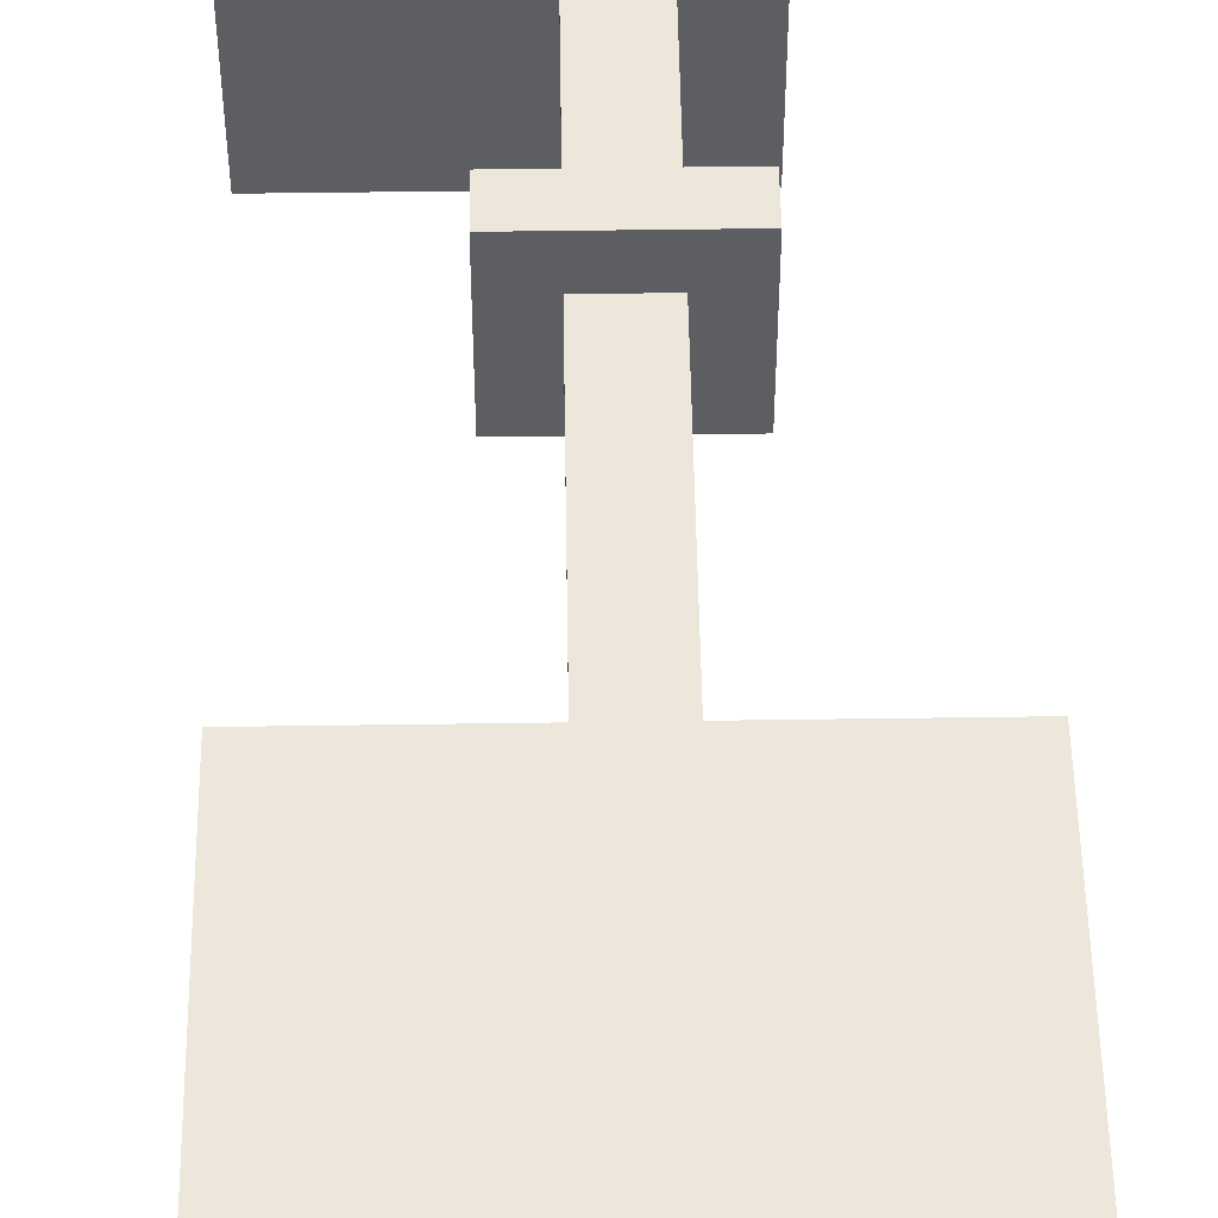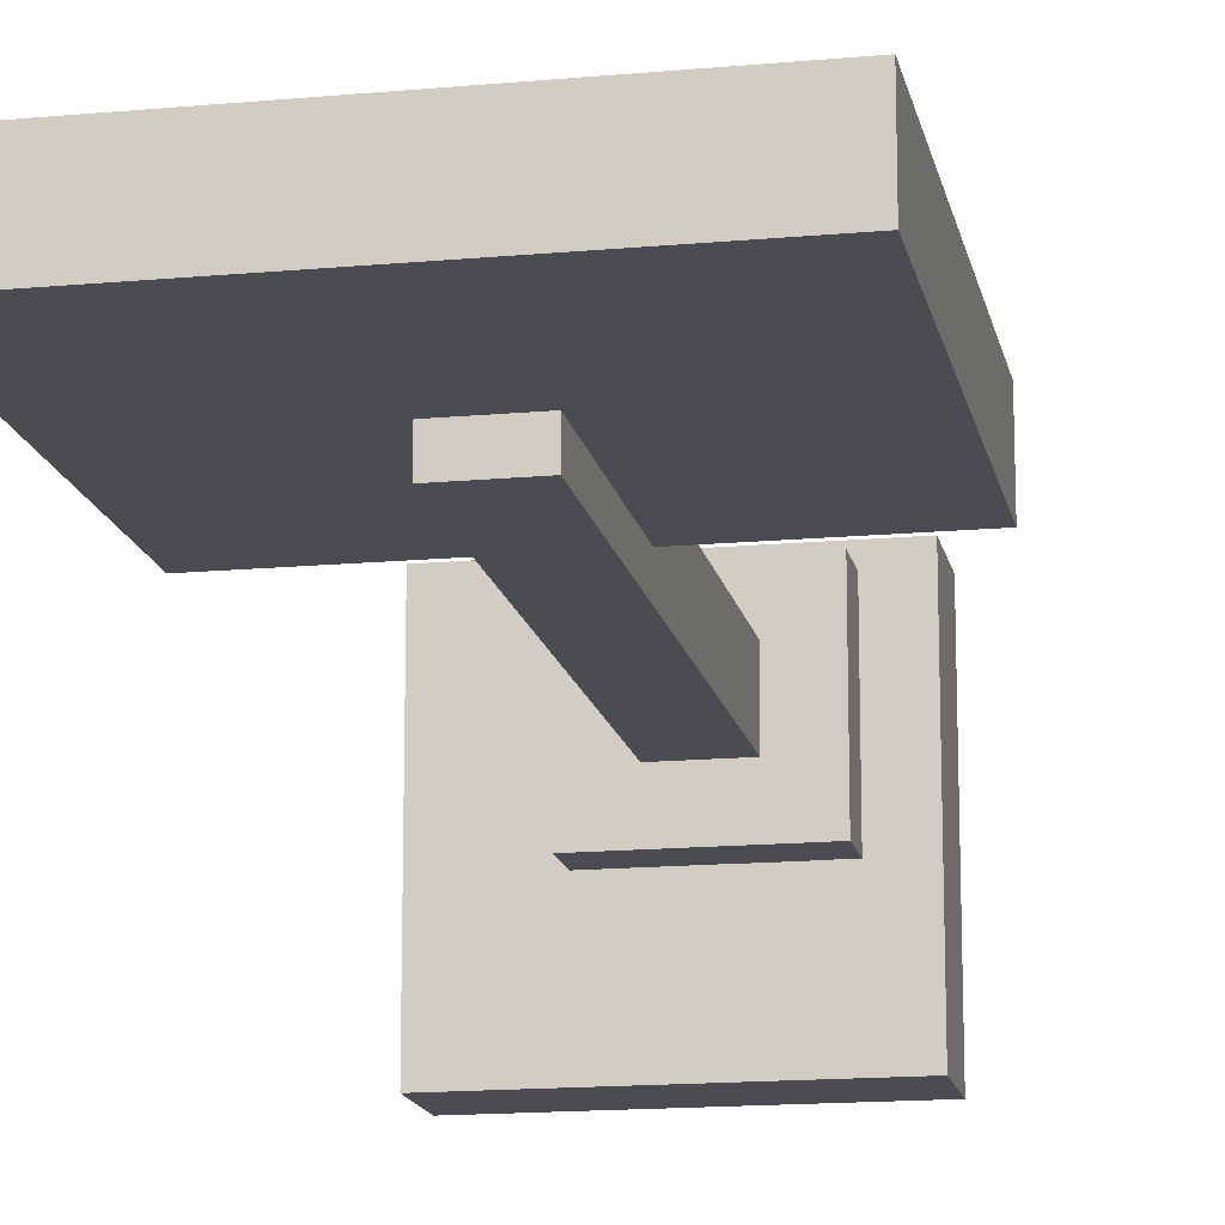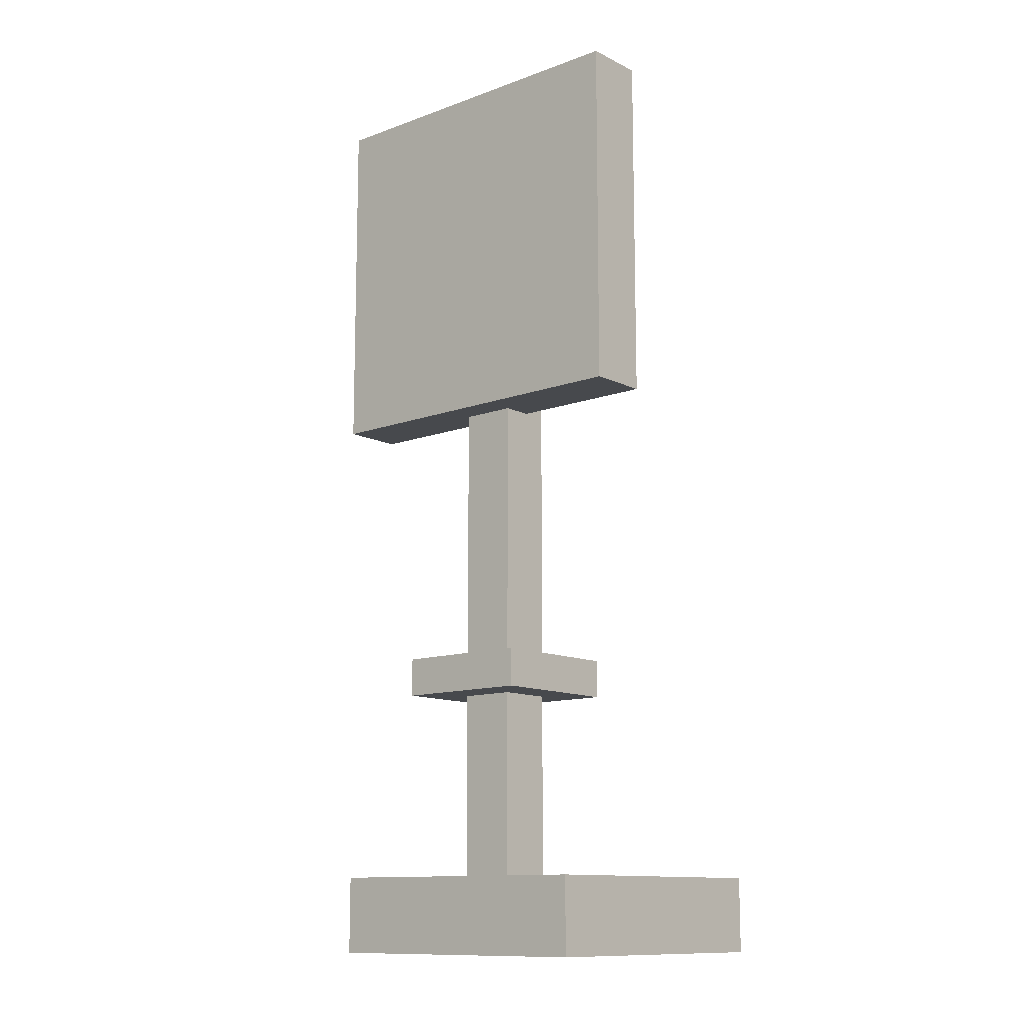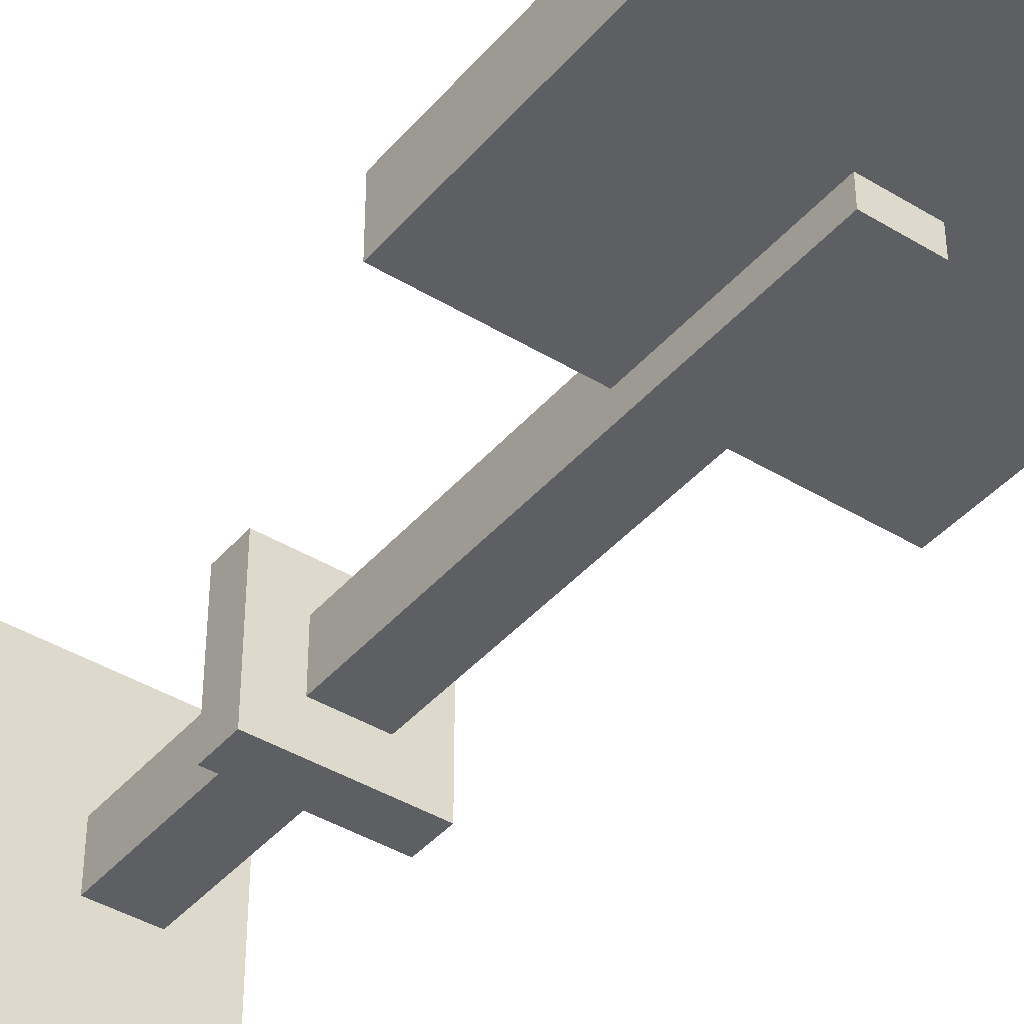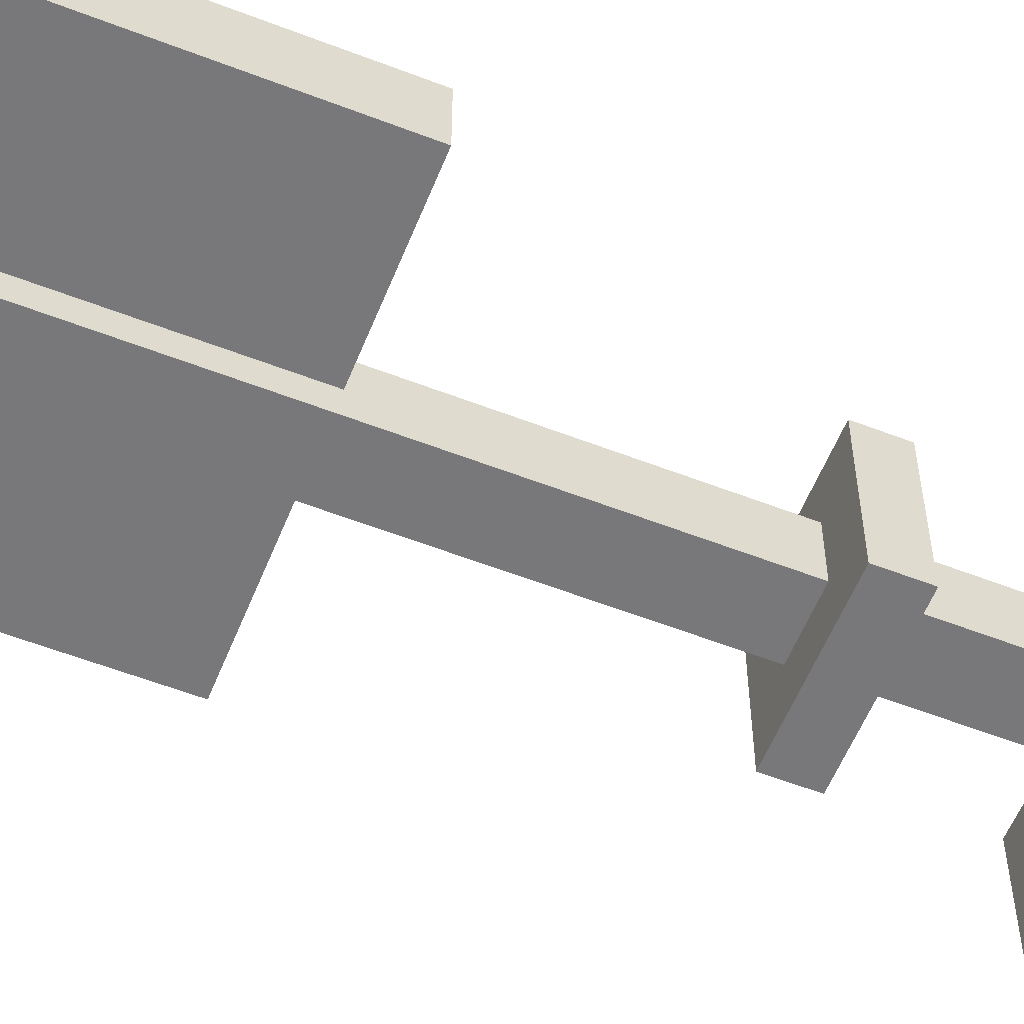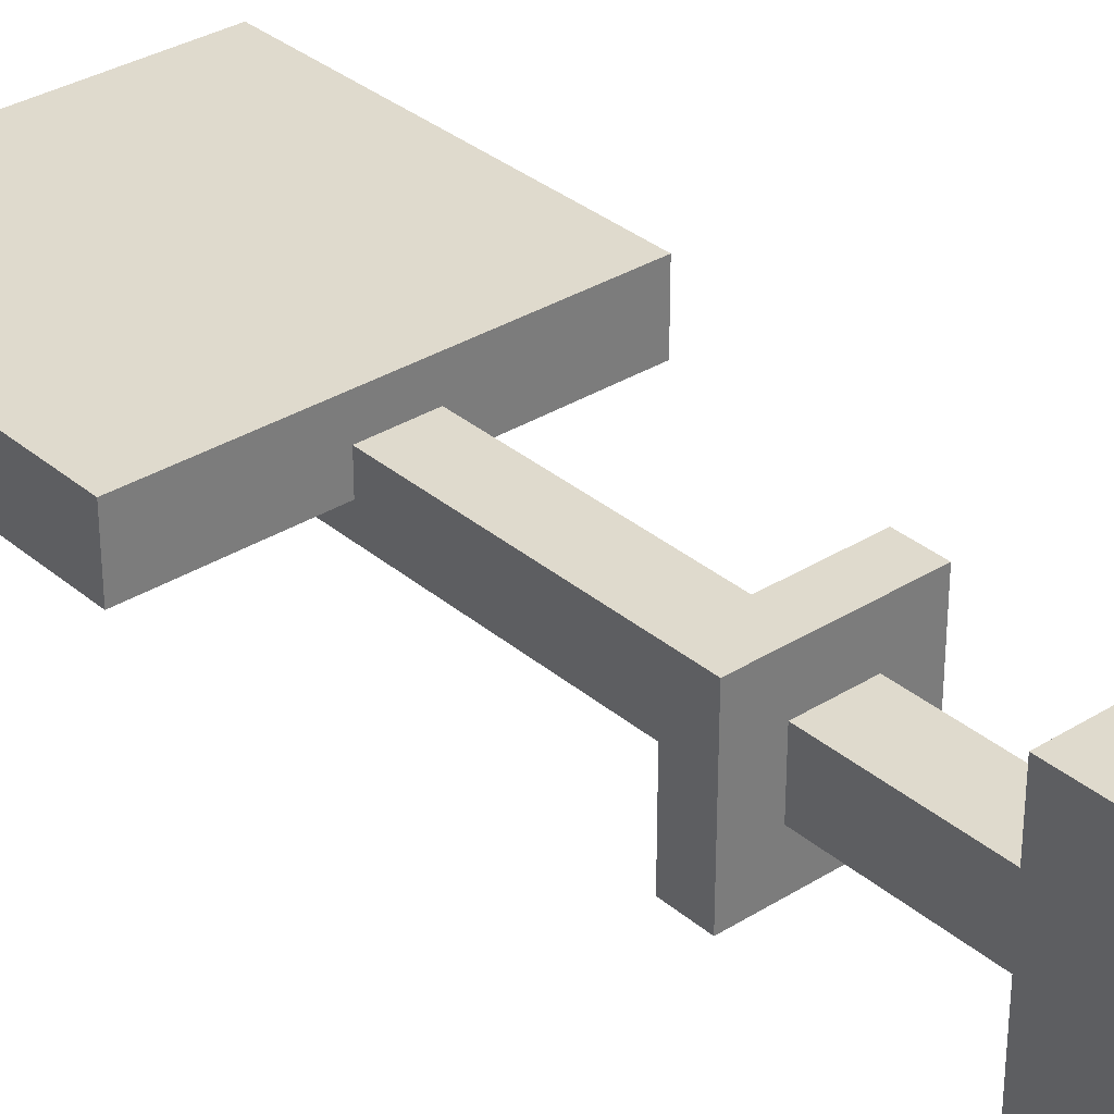
<metadata>
{"format":"obj","ext":"obj","renderer":"f3d","projection":"perspective","resolution":1024,"background":"white","views":[{"elev":51.2,"azim":179.1,"up":"+Z"},{"elev":-15.3,"azim":-168.9,"up":"+Z"},{"elev":-12.1,"azim":41.0,"up":"+Y"},{"elev":-41.1,"azim":143.4,"up":"+Z"},{"elev":-57.6,"azim":-111.9,"up":"+Z"},{"elev":32.9,"azim":-40.8,"up":"+Z"}]}
</metadata>
<code>
g default
v 0.3656 1.236 0.1286
v 0.3656 1.236 -0.006503
v 0.3656 2.007 0.1286
v 0.3656 2.007 -0.006503
v -0.4056 2.007 0.1286
v -0.4056 2.007 -0.006503
v -0.4056 1.236 0.1286
v -0.4056 1.236 -0.006503
v -0.35 1.291 0.1286
v 0.31 1.291 0.1286
v 0.31 1.951 0.1286
v -0.35 1.951 0.1286
v -0.284 1.951 0.1286
v 0.31 1.357 0.1286
v -0.35 1.885 0.1286
v 0.244 1.291 0.1286
v 0.4056 0 0.3052
v 0.4056 0 -0.3052
v 0.03943 1.64 0.06103
v 0.03943 1.64 -0.06103
v -0.08263 1.64 0.06103
v -0.08263 1.64 -0.06103
v -0.2049 0 0.3052
v -0.2049 0 -0.3052
v -0.2049 0.1604 0.3052
v 0.4056 0.1604 0.3052
v 0.4056 0.1604 -0.3052
v -0.2049 0.1604 -0.3052
v 0.03943 0.1604 -0.06103
v 0.03943 0.1604 0.06103
v -0.08263 0.1604 0.06103
v -0.08263 0.1604 -0.06103
v 0.03943 0.5721 -0.06103
v 0.03943 0.5721 0.06103
v -0.08263 0.5721 0.06103
v -0.08263 0.5721 -0.06103
v 0.03943 0.6557 -0.06103
v 0.03943 0.6557 0.06103
v -0.08263 0.6557 0.06103
v -0.08263 0.6557 -0.06103
v 0.1294 0.5721 -0.151
v 0.1294 0.5721 0.151
v 0.1294 0.6557 -0.151
v 0.1294 0.6557 0.151
v -0.1726 0.5721 0.151
v -0.1726 0.6557 0.151
v -0.1726 0.6557 -0.151
v -0.1726 0.5721 -0.151
g SM_Prop_Sign_01:Mesh
f 1 2 3
f 3 2 4
f 3 4 5
f 5 4 6
f 5 6 7
f 7 6 8
f 7 8 1
f 1 8 2
f 2 8 4
f 4 8 6
f 13 14 11
f 7 1 9
f 9 1 16
f 1 10 16
f 1 3 10
f 10 3 14
f 3 11 14
f 3 5 11
f 11 5 13
f 5 12 13
f 5 7 12
f 12 7 15
f 7 9 15
f 10 14 16
f 16 14 15
f 12 15 13
f 15 14 13
f 9 16 15
f 26 27 30
f 30 27 29
f 19 20 21
f 21 20 22
f 31 32 25
f 25 32 28
f 23 24 17
f 17 24 18
f 27 28 29
f 29 28 32
f 26 30 25
f 25 30 31
f 23 17 25
f 25 17 26
f 17 18 26
f 26 18 27
f 18 24 27
f 27 24 28
f 25 28 23
f 23 28 24
f 30 29 34
f 34 29 33
f 31 30 35
f 35 30 34
f 35 36 31
f 31 36 32
f 29 32 33
f 33 32 36
f 42 41 44
f 44 41 43
f 45 42 46
f 46 42 44
f 46 47 45
f 45 47 48
f 41 48 43
f 43 48 47
f 38 37 19
f 19 37 20
f 39 38 21
f 21 38 19
f 21 22 39
f 39 22 40
f 37 40 20
f 20 40 22
f 34 33 42
f 42 33 41
f 37 38 43
f 43 38 44
f 35 34 45
f 45 34 42
f 38 39 44
f 44 39 46
f 39 40 46
f 46 40 47
f 36 35 48
f 48 35 45
f 33 36 41
f 41 36 48
f 40 37 47
f 47 37 43

</code>
